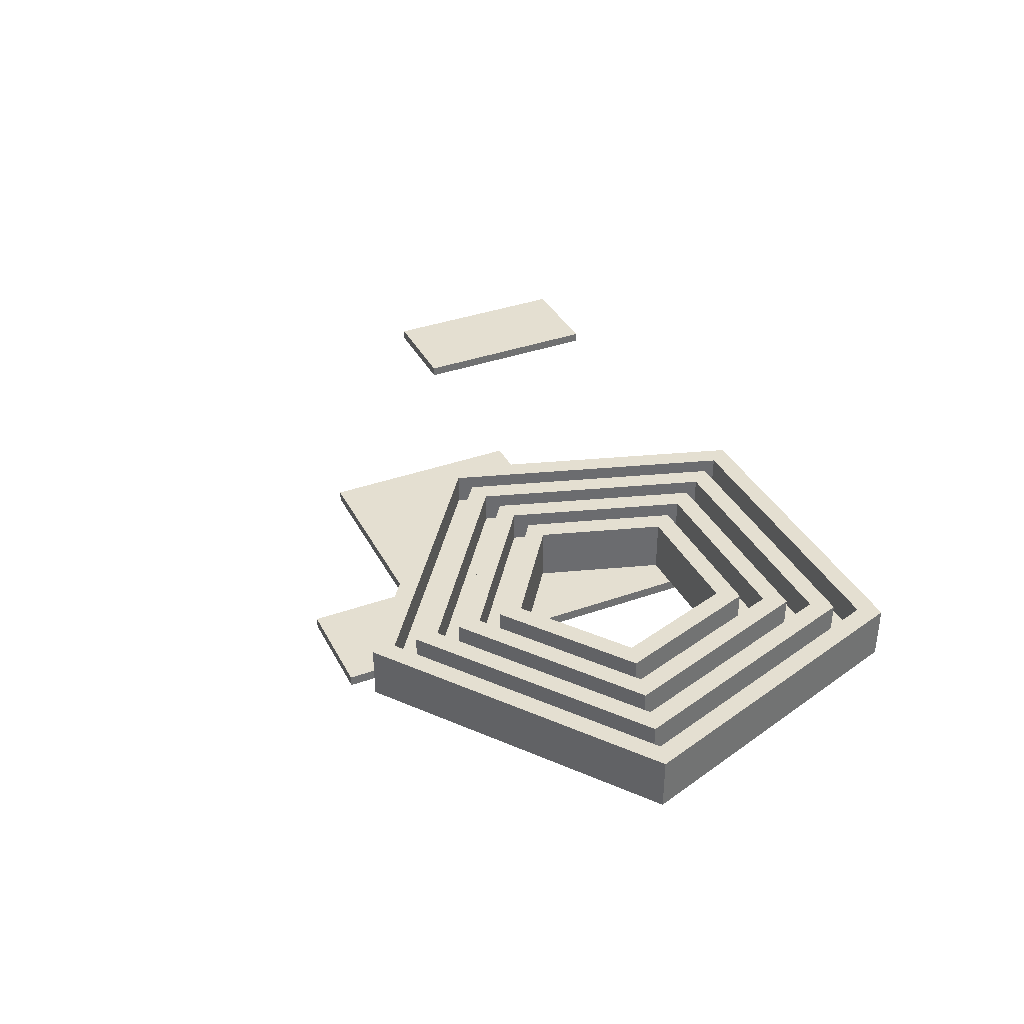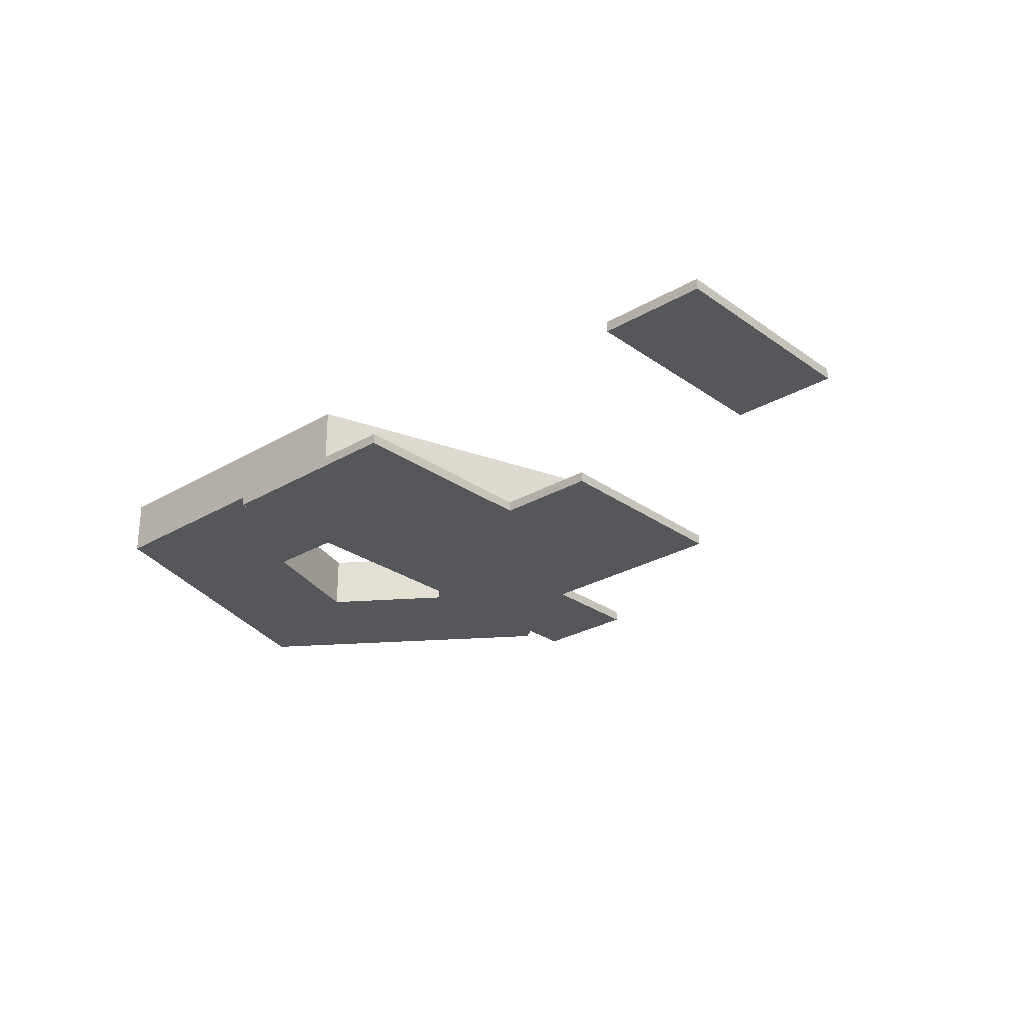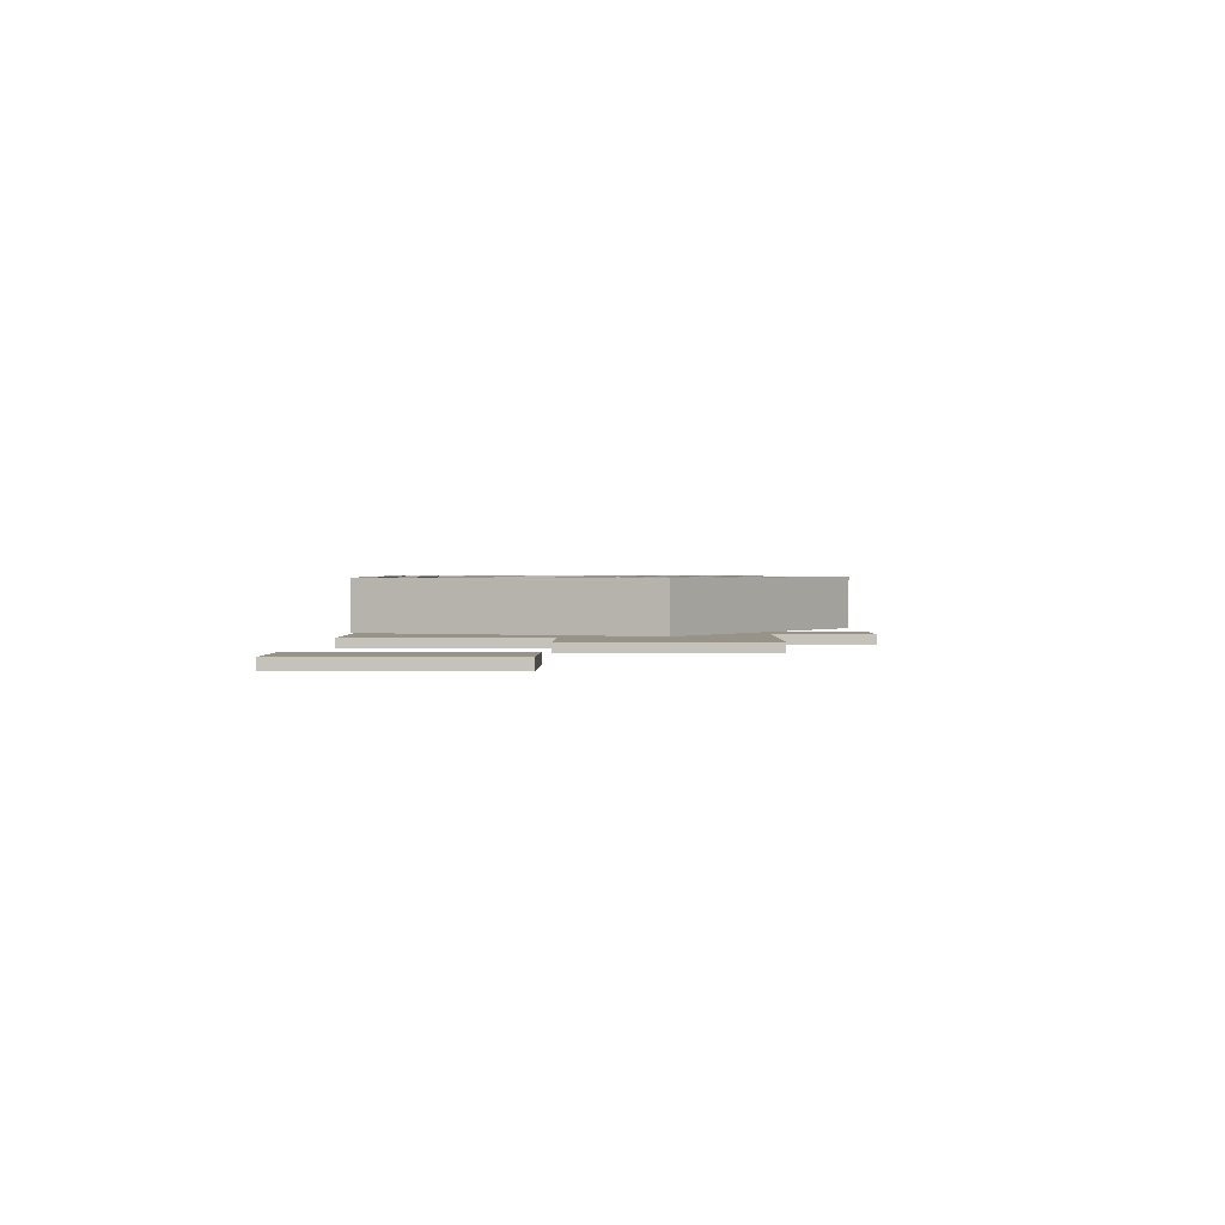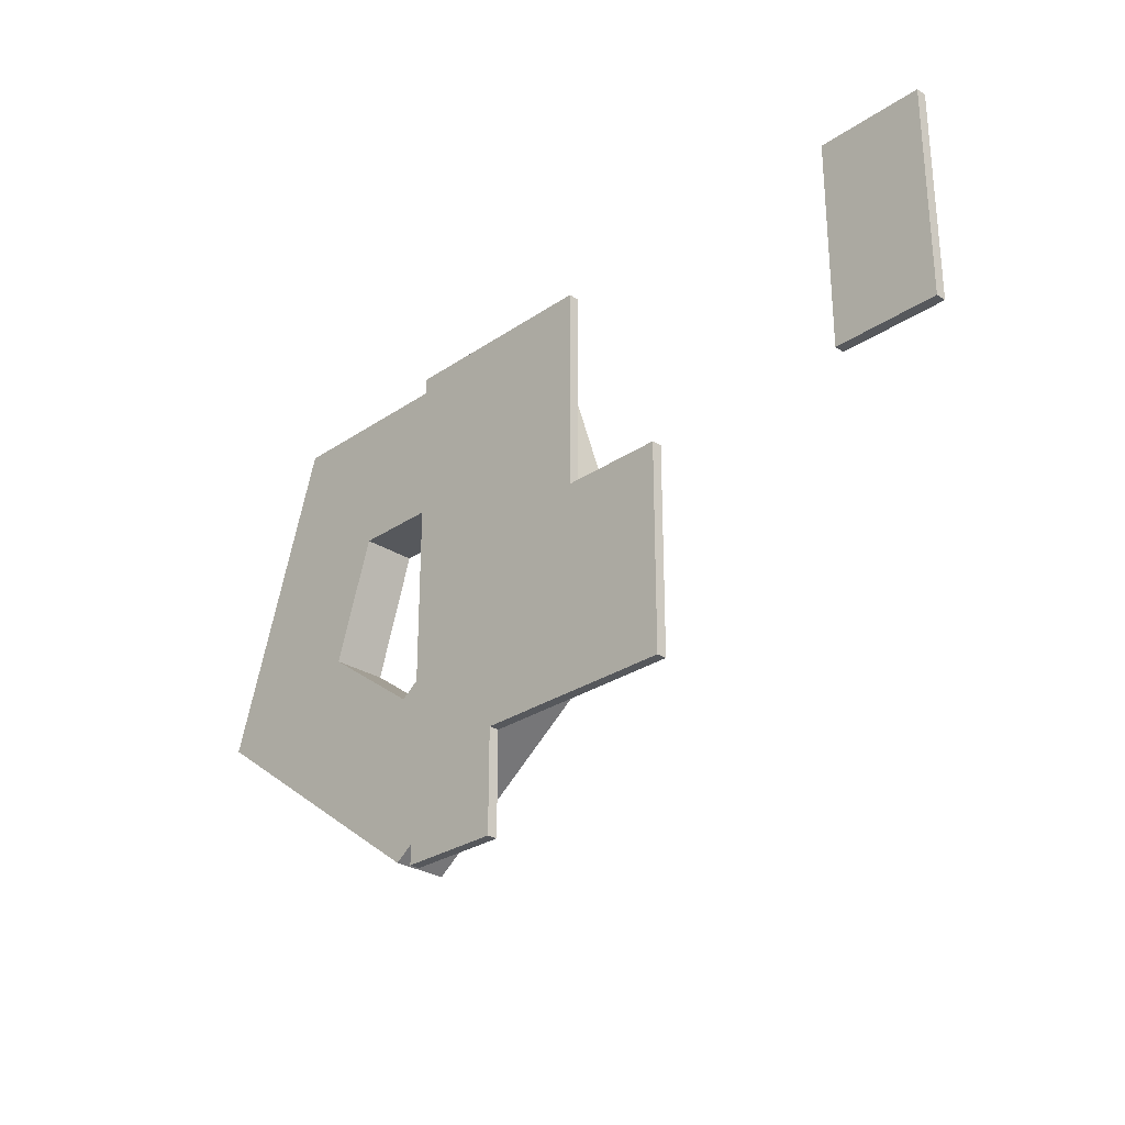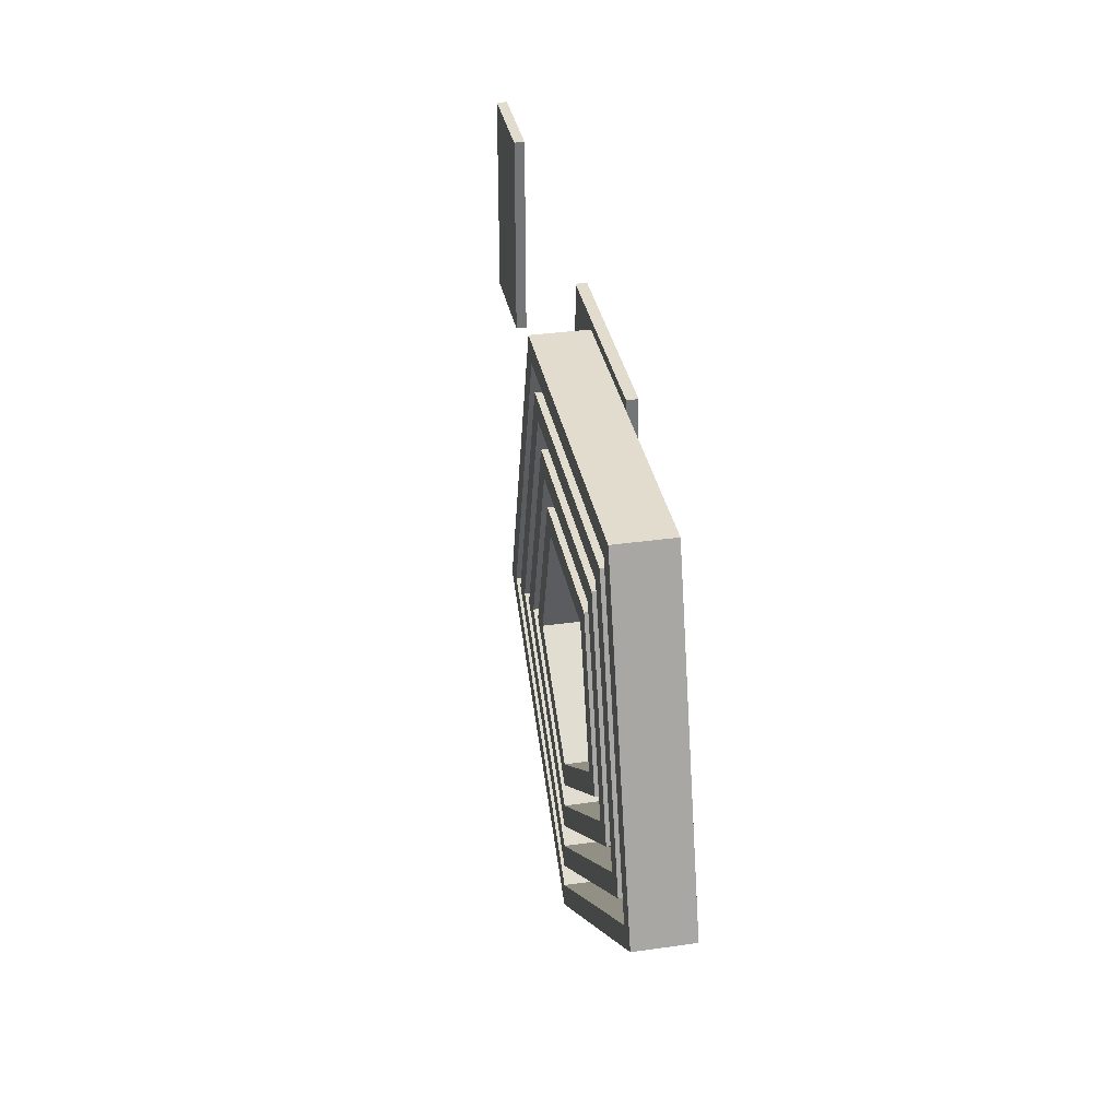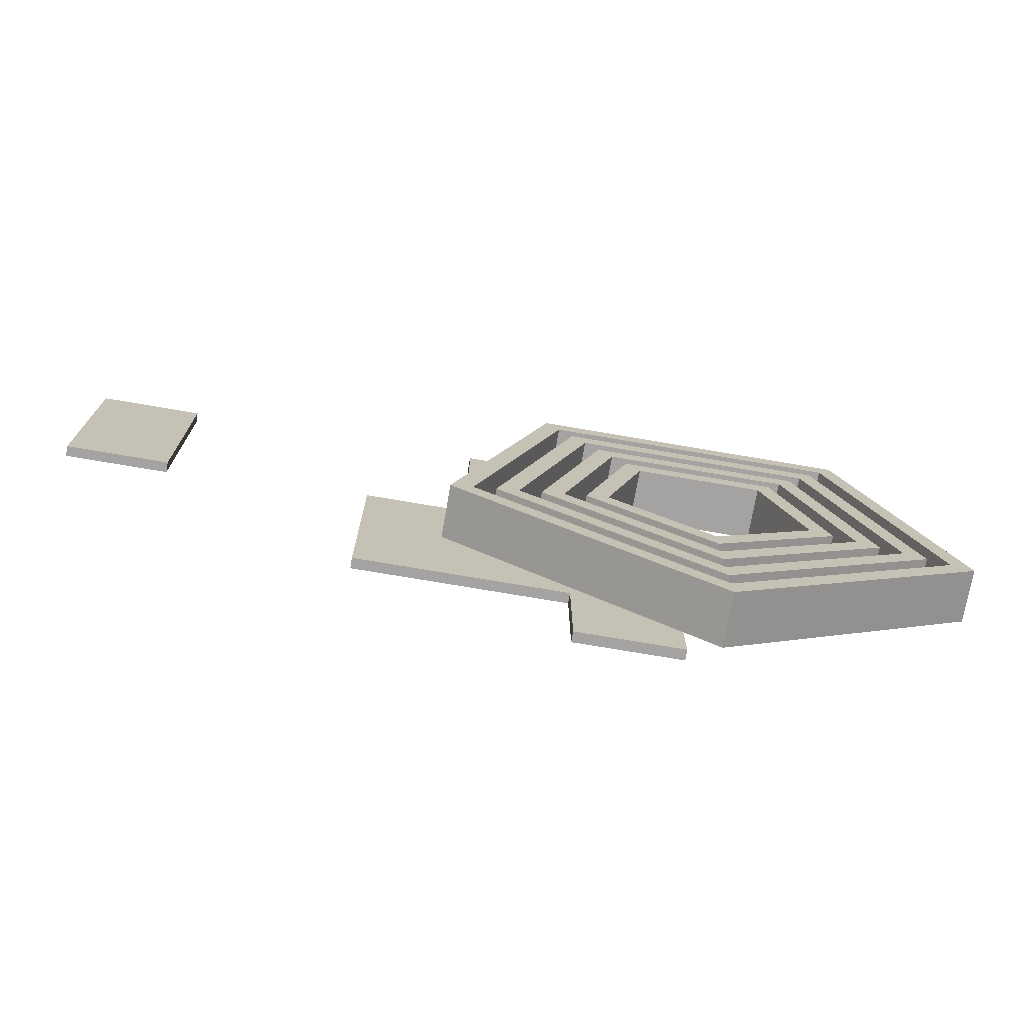
<metadata>
{"format":"obj","ext":"obj","renderer":"f3d","projection":"perspective","resolution":1024,"background":"white","views":[{"elev":36.7,"azim":-114.8,"up":"+Y"},{"elev":-27.0,"azim":42.4,"up":"+Y"},{"elev":1.3,"azim":90.7,"up":"+Y"},{"elev":-28.0,"azim":45.9,"up":"+Z"},{"elev":34.1,"azim":-100.9,"up":"+Z"},{"elev":-73.1,"azim":170.3,"up":"+Z"}]}
</metadata>
<code>
o Default.019
v -2 -0.05 -1
v -3 -0.05 -1
v -3 -0.05 -2
v -2 -0.05 -2
v -3 0.05 -1
v -3 0.05 -2
v -2 0.05 -2
v -2 0.05 -1
v -2 -0.05 1
v -3 -0.05 1
v -3 -0.05 0
v -2 -0.05 0
v -3 0.05 1
v -3 0.05 -0
v -2 0.05 1
v -2 0.05 -0
v -1 0.05 -1
v -1 -0.05 -1
v -1 0.05 -0
v -1 0.05 1
v -1 -0.05 0
v -1 -0.05 1
v 0 -0.05 -1
v 0 -0.05 0
v 0 0.05 -1
v 0 0.05 -0
v 0 0.05 1
v 0 -0.05 1
v -3 -0.05 3
v -3 0.05 3
v -2 -0.05 3
v -1 -0.05 3
v -1 0.05 3
v -2 0.05 3
v 3 -0.05 3
v 2 -0.05 3
v 2 -0.05 2
v 3 -0.05 2
v 3 0.05 3
v 2 0.05 3
v 2 0.05 2
v 3 0.05 2
v 2 -0.05 1
v 3 -0.05 1
v 2 0.05 1
v 3 0.05 1
v -3.32 0.33 -1.862
v -3.32 0.07 -1.862
v -5.856 0.07 -0.01947
v -5.856 0.33 -0.01947
v -4.888 0.07 2.962
v -4.888 0.33 2.962
v -1.752 0.07 2.962
v -1.752 0.33 2.962
v -0.7835 0.07 -0.01947
v -0.7835 0.33 -0.01947
v -3.32 0.59 -1.862
v -5.856 0.59 -0.01947
v -4.888 0.59 2.962
v -1.752 0.59 2.962
v -0.7835 0.59 -0.01947
v -2.704 0.07 1.621
v -2.323 0.07 0.4492
v -3.936 0.07 1.621
v -4.317 0.07 0.4492
v -3.32 0.07 -0.275
v -3.32 0.59 -0.275
v -4.317 0.59 0.4492
v -4.317 0.33 0.4492
v -3.32 0.33 -0.275
v -2.323 0.59 0.4492
v -2.323 0.33 0.4492
v -2.704 0.59 1.621
v -2.704 0.33 1.621
v -3.936 0.59 1.621
v -3.936 0.33 1.621
v -2.568 0.59 1.813
v -2.103 0.59 0.3822
v -2.432 0.59 2.004
v -2.296 0.59 2.196
v -1.663 0.59 0.2483
v -1.883 0.59 0.3153
v -2.16 0.59 2.387
v -2.024 0.59 2.579
v -1.223 0.59 0.1144
v -1.443 0.59 0.1814
v -1.888 0.59 2.771
v -1.003 0.59 0.04748
v -3.32 0.59 -0.5018
v -3.32 0.59 -0.9553
v -3.32 0.59 -0.7285
v -3.32 0.59 -1.409
v -3.32 0.59 -1.182
v -3.32 0.59 -1.636
v -4.537 0.59 0.3822
v -4.977 0.59 0.2483
v -4.757 0.59 0.3153
v -5.417 0.59 0.1144
v -5.197 0.59 0.1814
v -5.637 0.59 0.04748
v -4.072 0.59 1.813
v -4.344 0.59 2.196
v -4.208 0.59 2.004
v -4.616 0.59 2.579
v -4.48 0.59 2.387
v -4.752 0.59 2.771
v -1.003 0.29 0.04748
v -1.888 0.29 2.771
v -3.32 0.29 -1.636
v -5.637 0.29 0.04748
v -4.752 0.29 2.771
v -4.072 0.29 1.813
v -2.568 0.29 1.813
v -4.537 0.29 0.3822
v -3.32 0.29 -0.5018
v -2.103 0.29 0.3822
v -3.32 0.29 -0.9553
v -4.977 0.29 0.2483
v -1.663 0.29 0.2483
v -2.296 0.29 2.196
v -4.344 0.29 2.196
v -4.48 0.29 2.387
v -5.197 0.29 0.1814
v -2.16 0.29 2.387
v -1.443 0.29 0.1814
v -3.32 0.29 -1.182
v -1.883 0.29 0.3153
v -2.432 0.29 2.004
v -3.32 0.29 -0.7285
v -4.757 0.29 0.3153
v -4.208 0.29 2.004
v -4.616 0.29 2.579
v -2.024 0.29 2.579
v -5.417 0.29 0.1144
v -3.32 0.29 -1.409
v -1.223 0.29 0.1144
f 2 3 4
f 6 3 2
f 7 4 3
f 7 8 1
f 7 6 5
f 10 11 12
f 14 11 10
f 16 14 13
f 8 5 14
f 2 1 12
f 5 2 11
f 8 17 18
f 16 19 17
f 15 20 19
f 12 21 22
f 1 18 21
f 18 23 24
f 17 25 23
f 19 26 25
f 20 27 26
f 22 28 27
f 21 24 28
f 27 28 24
f 23 25 26
f 13 10 29
f 9 31 29
f 22 32 31
f 20 33 32
f 15 34 33
f 13 30 34
f 30 29 31
f 31 32 33
f 36 37 38
f 40 36 35
f 41 37 36
f 39 35 38
f 42 41 40
f 37 43 44
f 37 41 45
f 42 46 45
f 38 44 46
f 46 44 43
f 48 49 50
f 49 51 52
f 51 53 54
f 53 55 56
f 55 48 47
f 47 50 58
f 50 52 59
f 52 54 60
f 54 56 61
f 61 56 47
f 55 53 62
f 51 64 62
f 49 65 64
f 48 66 65
f 48 55 63
f 68 69 70
f 67 70 72
f 71 72 74
f 73 74 76
f 75 76 69
f 65 66 70
f 70 66 63
f 63 62 74
f 62 64 76
f 64 65 69
f 73 77 78
f 79 80 81
f 83 84 85
f 87 60 61
f 71 78 89
f 82 81 90
f 86 85 92
f 88 61 57
f 89 95 68
f 90 96 97
f 92 98 99
f 57 58 100
f 95 101 75
f 96 102 103
f 98 104 105
f 58 59 106
f 75 101 77
f 102 80 79
f 104 84 83
f 59 60 87
f 88 107 108
f 94 109 107
f 100 110 109
f 106 111 110
f 87 108 111
f 101 112 113
f 95 114 112
f 95 89 115
f 78 116 115
f 77 113 116
f 90 117 118
f 81 119 117
f 81 80 120
f 102 121 120
f 96 118 121
f 105 122 123
f 83 124 122
f 86 125 124
f 93 126 125
f 99 123 126
f 82 127 128
f 91 129 127
f 97 130 129
f 103 131 130
f 79 128 131
f 104 132 133
f 98 134 132
f 98 92 135
f 85 136 135
f 85 84 133
f 113 128 127
f 120 124 125
f 133 108 107
f 116 127 129
f 119 125 126
f 136 107 109
f 129 130 114
f 126 123 118
f 109 110 134
f 130 131 112
f 123 122 121
f 110 111 132
f 112 131 128
f 122 124 120
f 111 108 133
f 1 2 4
f 5 6 2
f 6 7 3
f 4 7 1
f 8 7 5
f 9 10 12
f 13 14 10
f 15 16 13
f 16 8 14
f 11 2 12
f 14 5 11
f 1 8 18
f 8 16 17
f 16 15 19
f 9 12 22
f 12 1 21
f 21 18 24
f 18 17 23
f 17 19 25
f 19 20 26
f 20 22 27
f 22 21 28
f 26 27 24
f 24 23 26
f 30 13 29
f 10 9 29
f 9 22 31
f 22 20 32
f 20 15 33
f 15 13 34
f 34 30 31
f 34 31 33
f 35 36 38
f 39 40 35
f 40 41 36
f 42 39 38
f 39 42 40
f 38 37 44
f 43 37 45
f 41 42 45
f 42 38 46
f 45 46 43
f 47 48 50
f 50 49 52
f 52 51 54
f 54 53 56
f 56 55 47
f 57 47 58
f 58 50 59
f 59 52 60
f 60 54 61
f 57 61 47
f 63 55 62
f 53 51 62
f 51 49 64
f 49 48 65
f 66 48 63
f 67 68 70
f 71 67 72
f 73 71 74
f 75 73 76
f 68 75 69
f 69 65 70
f 72 70 63
f 72 63 74
f 74 62 76
f 76 64 69
f 71 73 78
f 82 79 81
f 86 83 85
f 88 87 61
f 67 71 89
f 91 82 90
f 93 86 92
f 94 88 57
f 67 89 68
f 91 90 97
f 93 92 99
f 94 57 100
f 68 95 75
f 97 96 103
f 99 98 105
f 100 58 106
f 73 75 77
f 103 102 79
f 105 104 83
f 106 59 87
f 87 88 108
f 88 94 107
f 94 100 109
f 100 106 110
f 106 87 111
f 77 101 113
f 101 95 112
f 114 95 115
f 89 78 115
f 78 77 116
f 96 90 118
f 90 81 117
f 119 81 120
f 80 102 120
f 102 96 121
f 99 105 123
f 105 83 122
f 83 86 124
f 86 93 125
f 93 99 126
f 79 82 128
f 82 91 127
f 91 97 129
f 97 103 130
f 103 79 131
f 84 104 133
f 104 98 132
f 134 98 135
f 92 85 135
f 136 85 133
f 116 113 127
f 119 120 125
f 136 133 107
f 115 116 129
f 117 119 126
f 135 136 109
f 115 129 114
f 117 126 118
f 135 109 134
f 114 130 112
f 118 123 121
f 134 110 132
f 113 112 128
f 121 122 120
f 132 111 133

</code>
